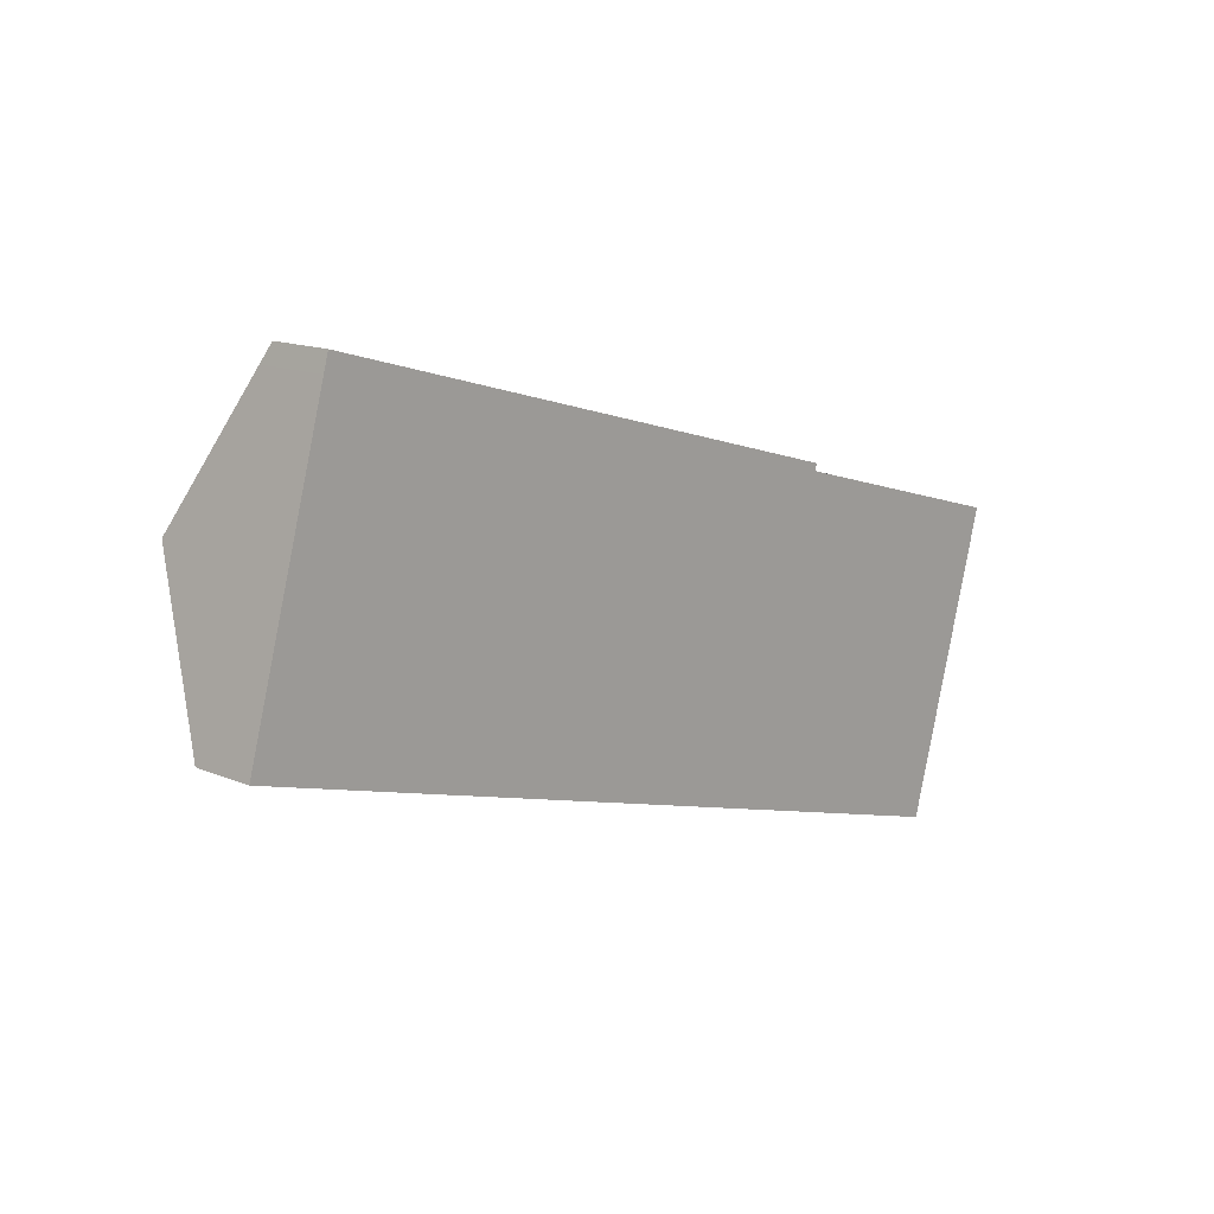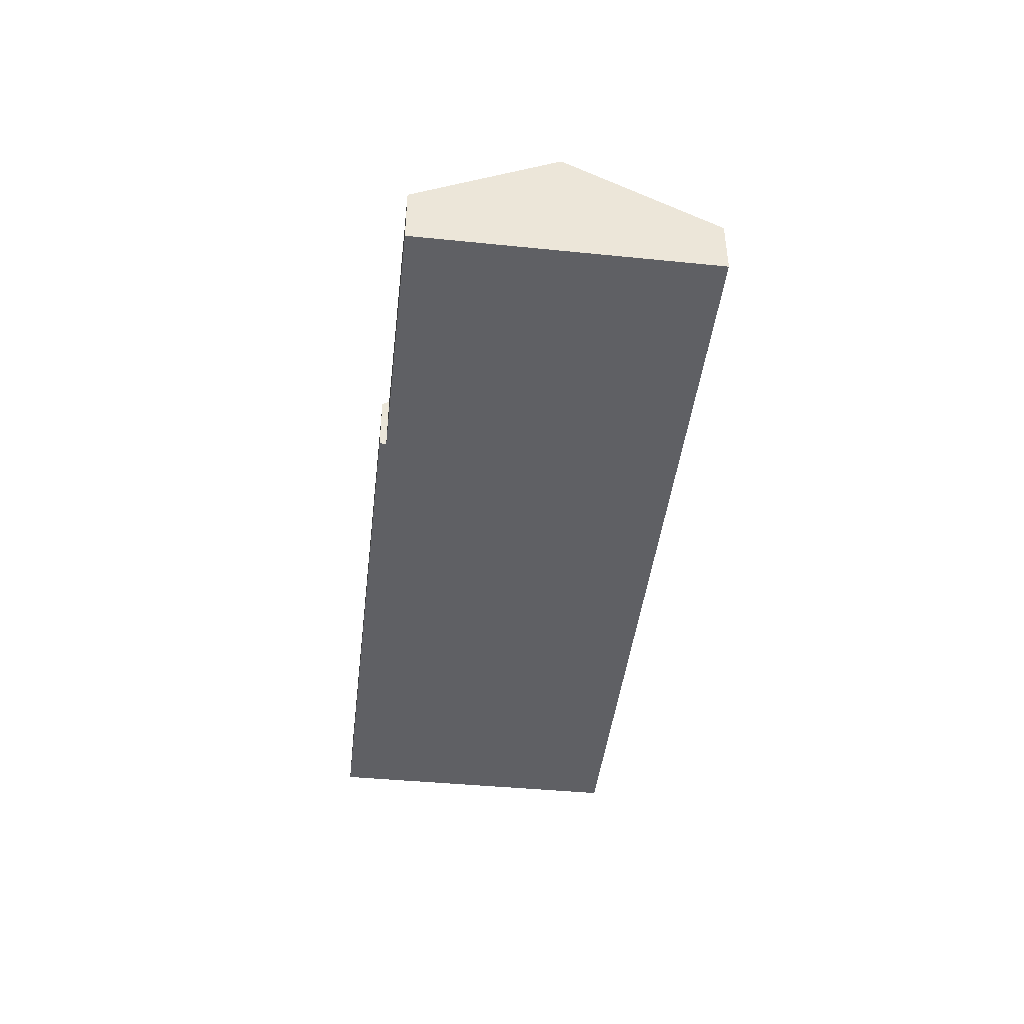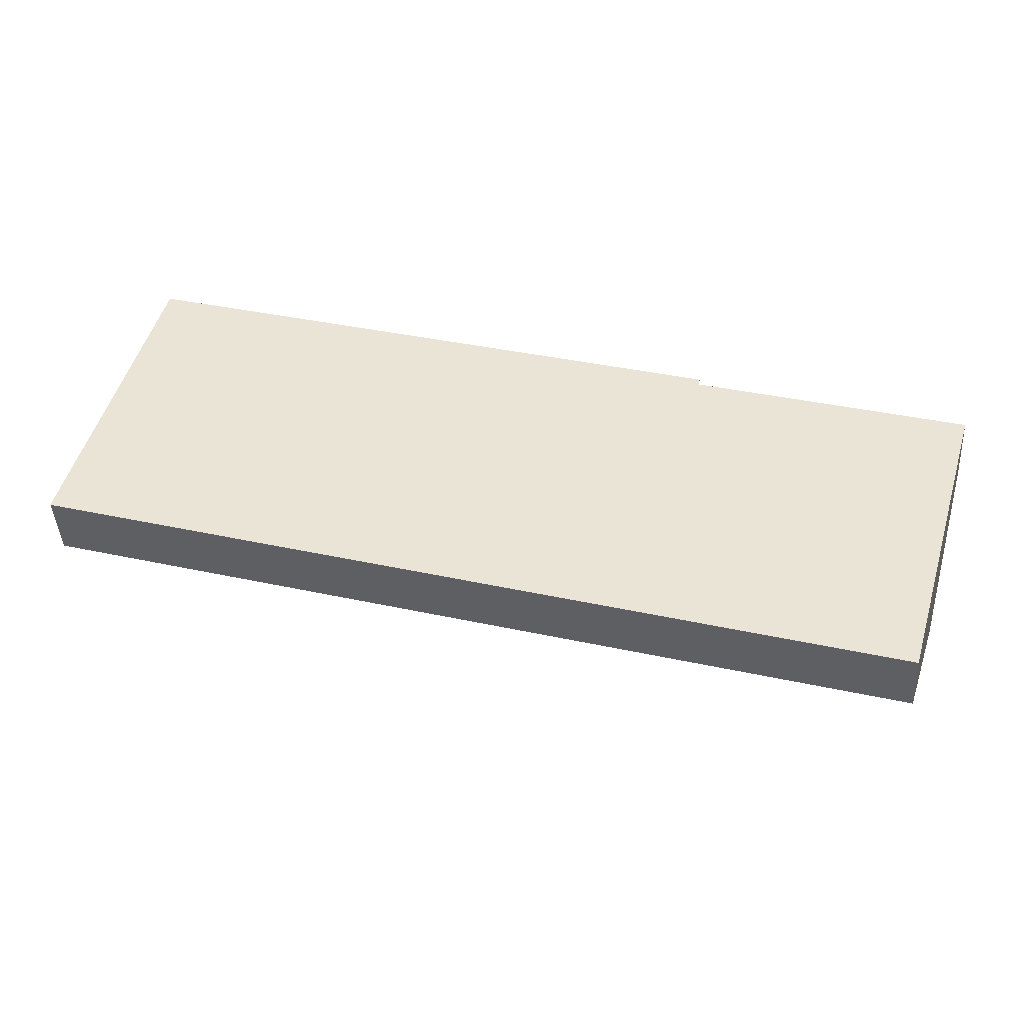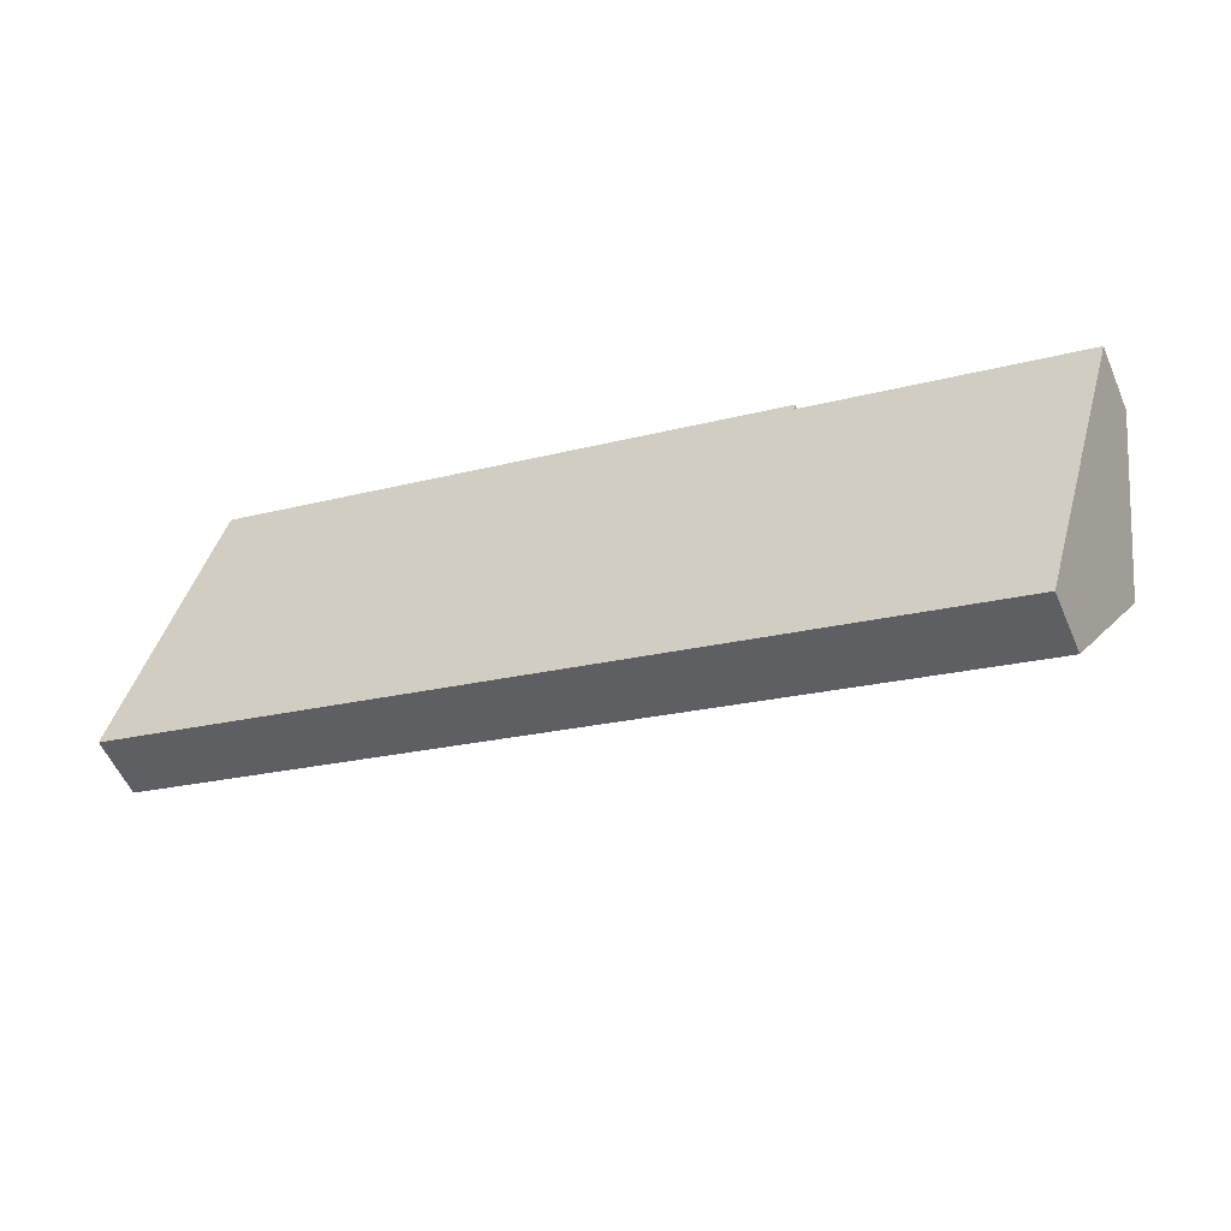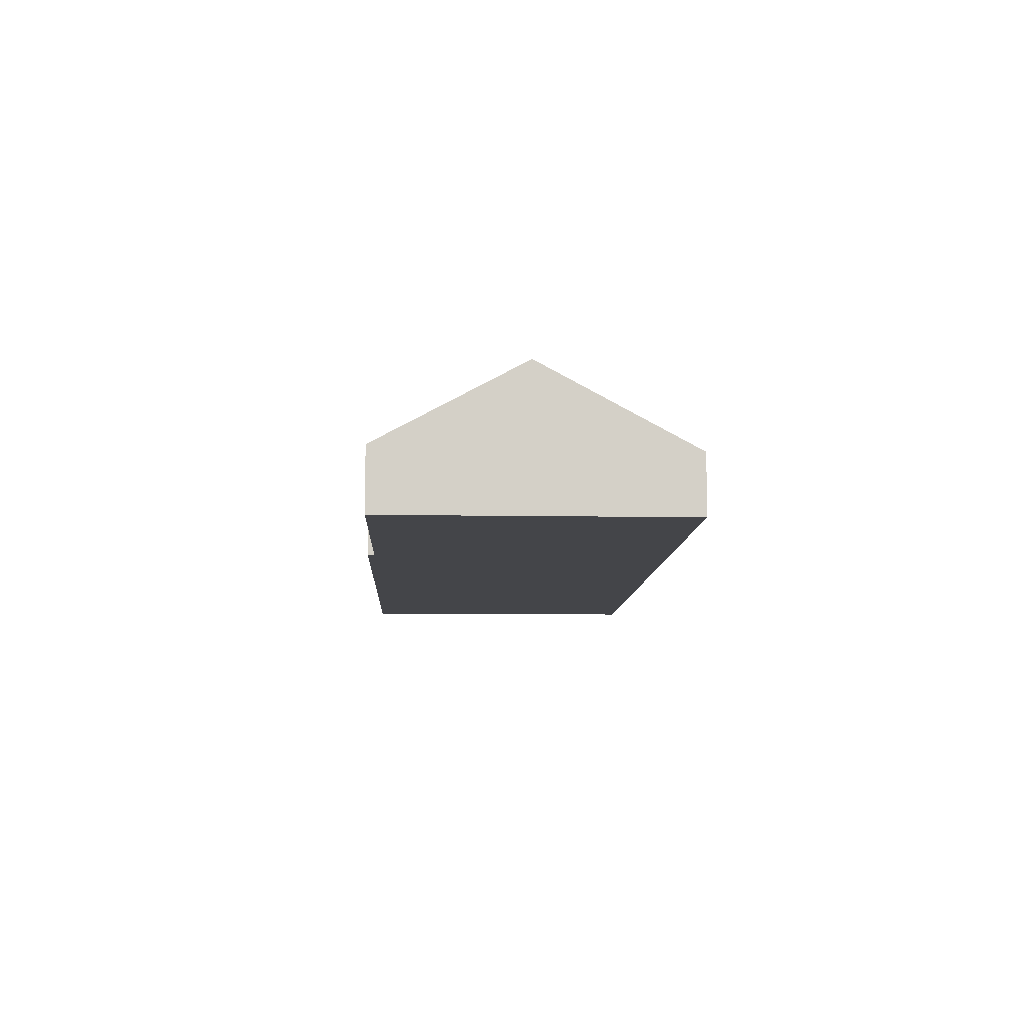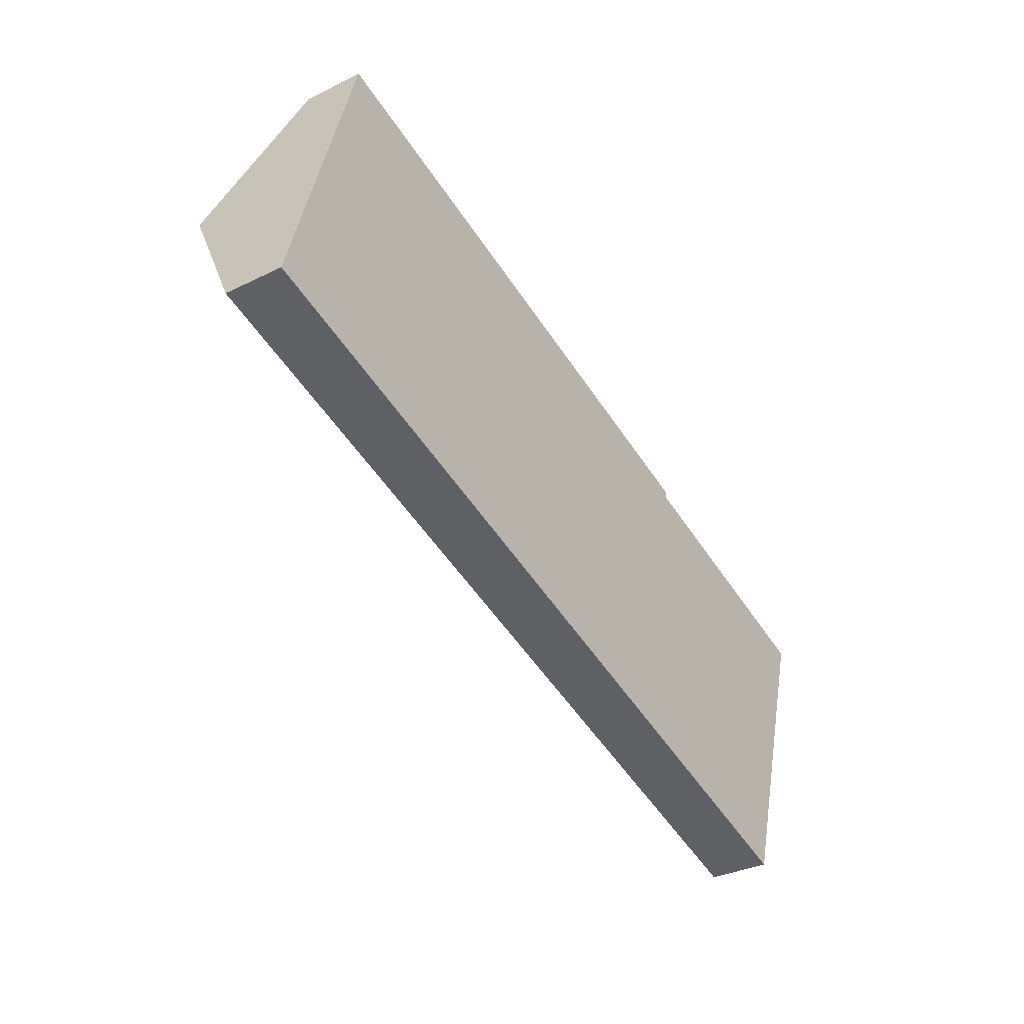
<metadata>
{"format":"obj","ext":"obj","renderer":"f3d","projection":"perspective","resolution":1024,"background":"white","views":[{"elev":14.4,"azim":-47.6,"up":"+Z"},{"elev":-44.2,"azim":99.4,"up":"+Y"},{"elev":-42.5,"azim":3.4,"up":"+Z"},{"elev":-54.8,"azim":23.1,"up":"+Z"},{"elev":-9.1,"azim":103.5,"up":"+Y"},{"elev":-33.7,"azim":-56.1,"up":"+Z"}]}
</metadata>
<code>
v  29.92 2.184 -8.64
v  1.545 5.259 5.456
v  31.52 5.259 -3.134
v  0 2.218 1.358e-16
v  23.67 2.205 5.041
v  2.919 2.553 10.31
v  3.099 2.199 10.95
v  23.62 2.341 4.792
v  33.04 2.336 2.102
v  23.67 -3.087e-16 5.041
v  3.099 -6.702e-16 10.95
v  23.62 -2.934e-16 4.792
v  33.04 -1.287e-16 2.102
v  31.52 1.919e-16 -3.134
v  29.92 5.29e-16 -8.64
v  0 0 0
v  1.545 -3.341e-16 5.456
v  2.919 -6.314e-16 10.31
g defaultobject
f 1 2 3
f 2 1 4
f 5 6 7
f 6 5 2
f 2 5 8
f 2 8 3
f 3 8 9
f 7 10 5
f 10 7 11
f 12 9 8
f 9 12 13
f 5 12 8
f 12 5 10
f 13 3 9
f 3 13 14
f 3 14 1
f 1 14 15
f 1 16 4
f 16 1 15
f 16 2 4
f 2 16 17
f 2 17 6
f 6 17 18
f 6 18 7
f 7 18 11
f 12 14 13
f 14 12 15
f 15 12 16
f 16 12 10
f 16 10 17
f 17 10 11
f 17 11 18

</code>
